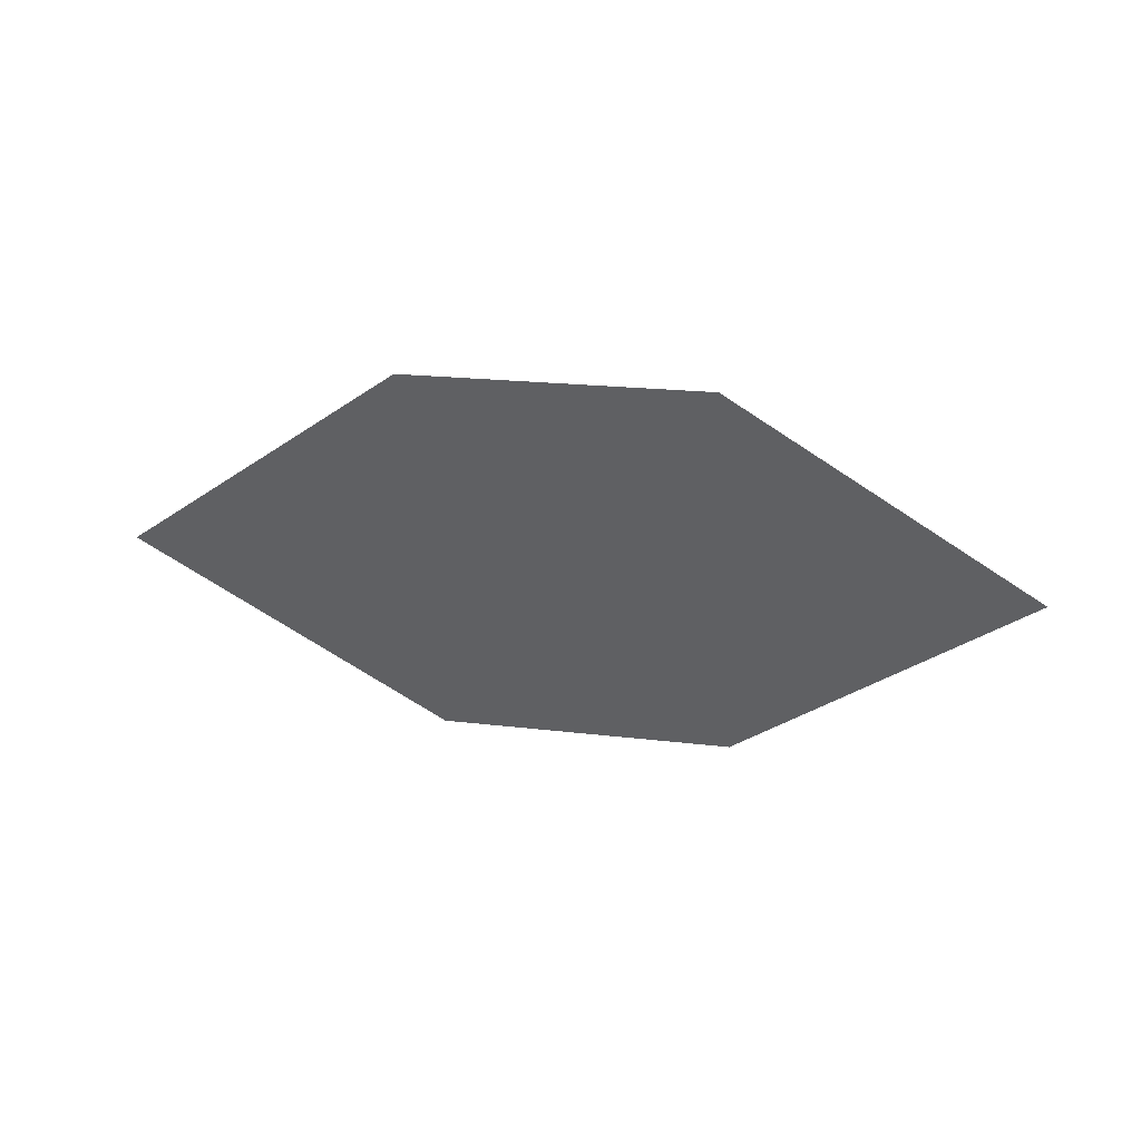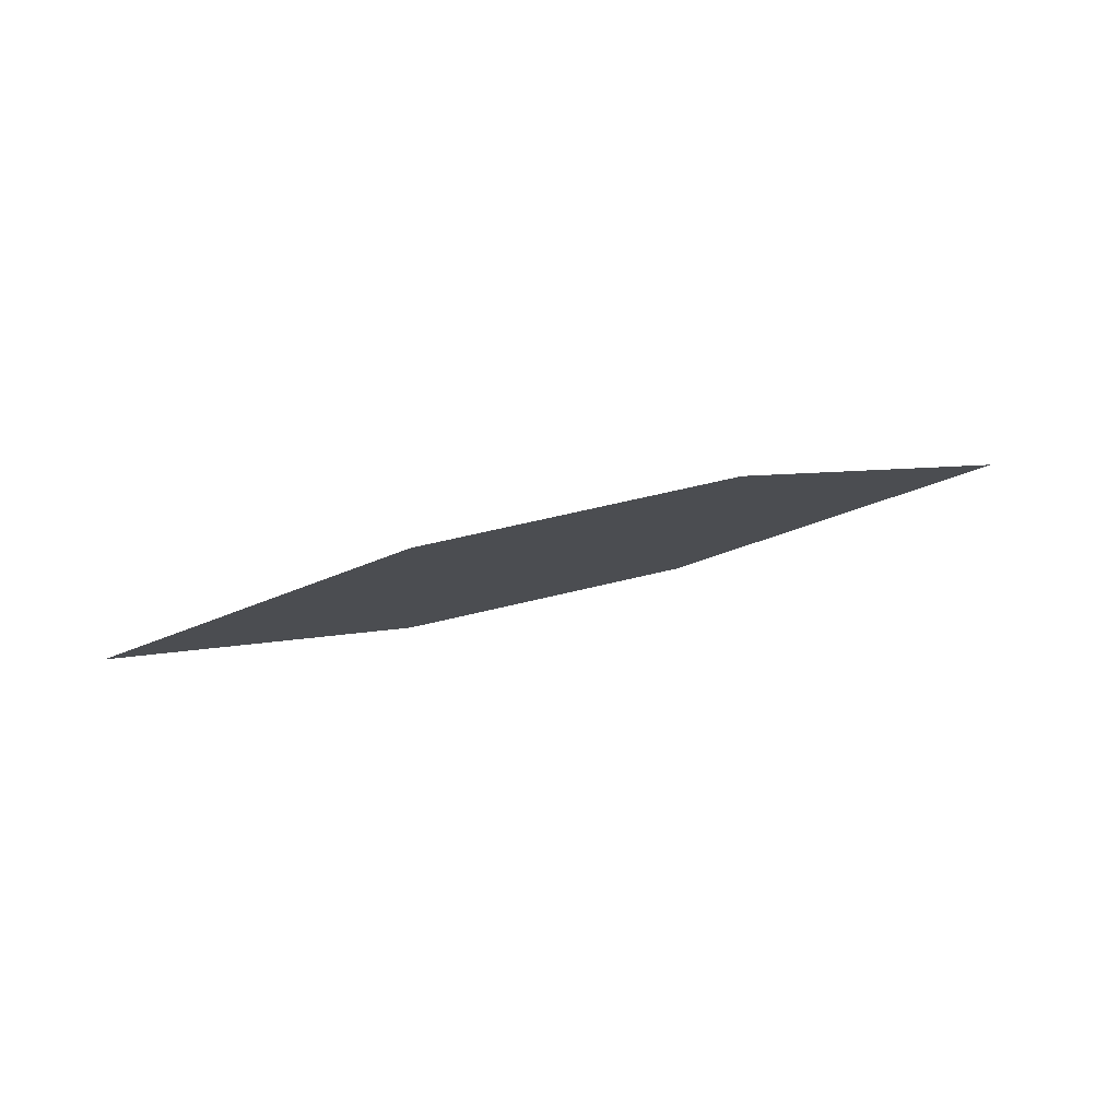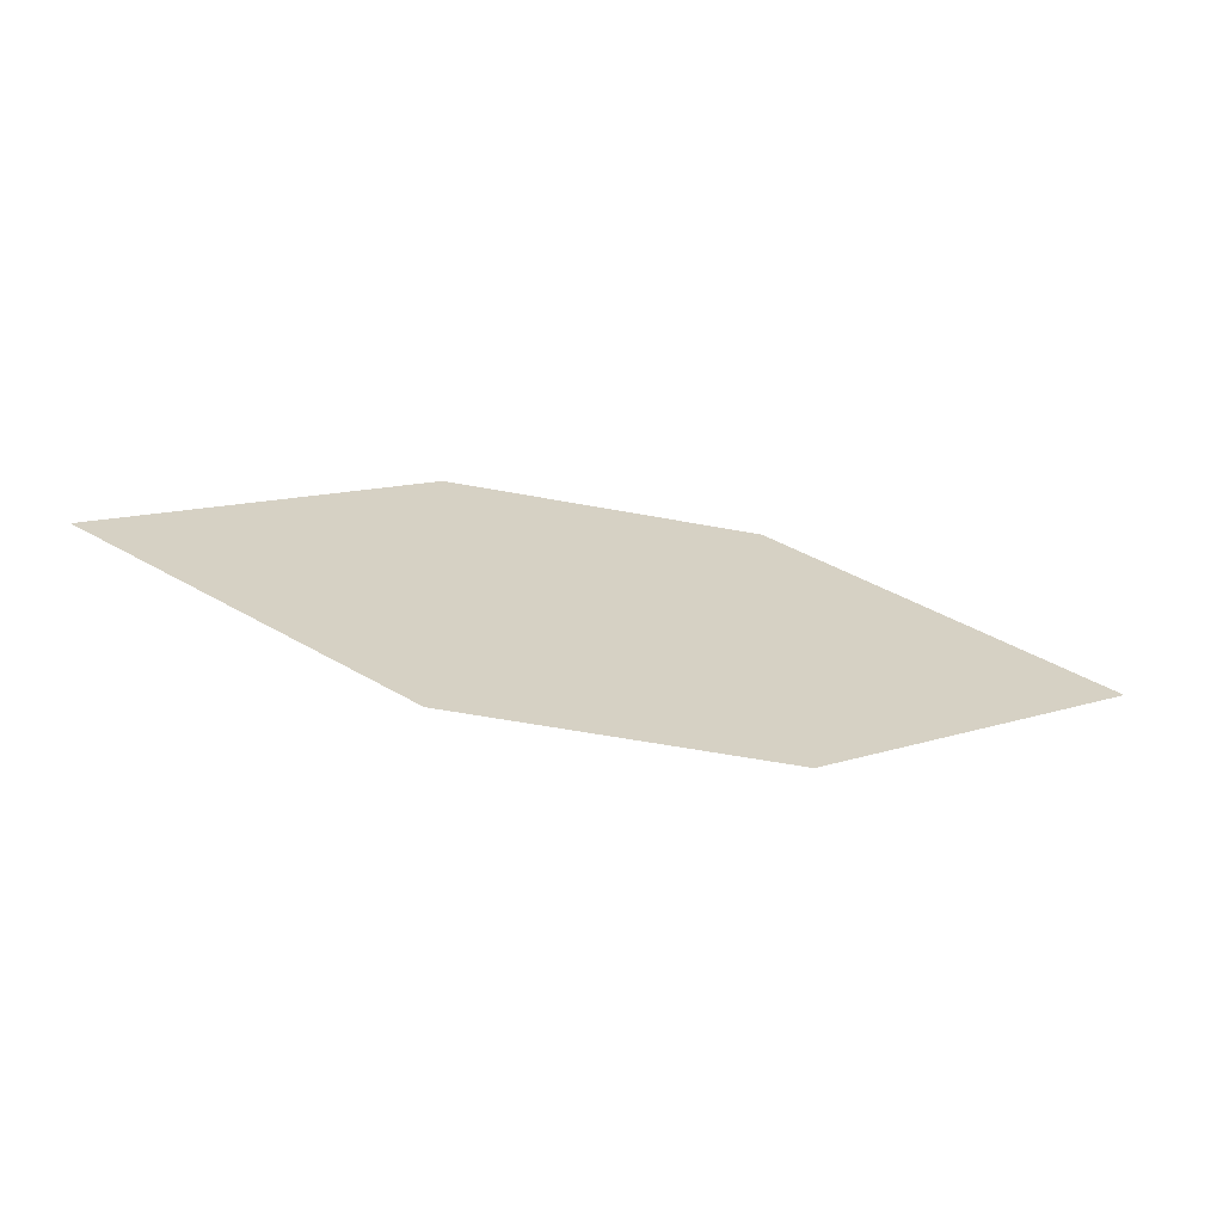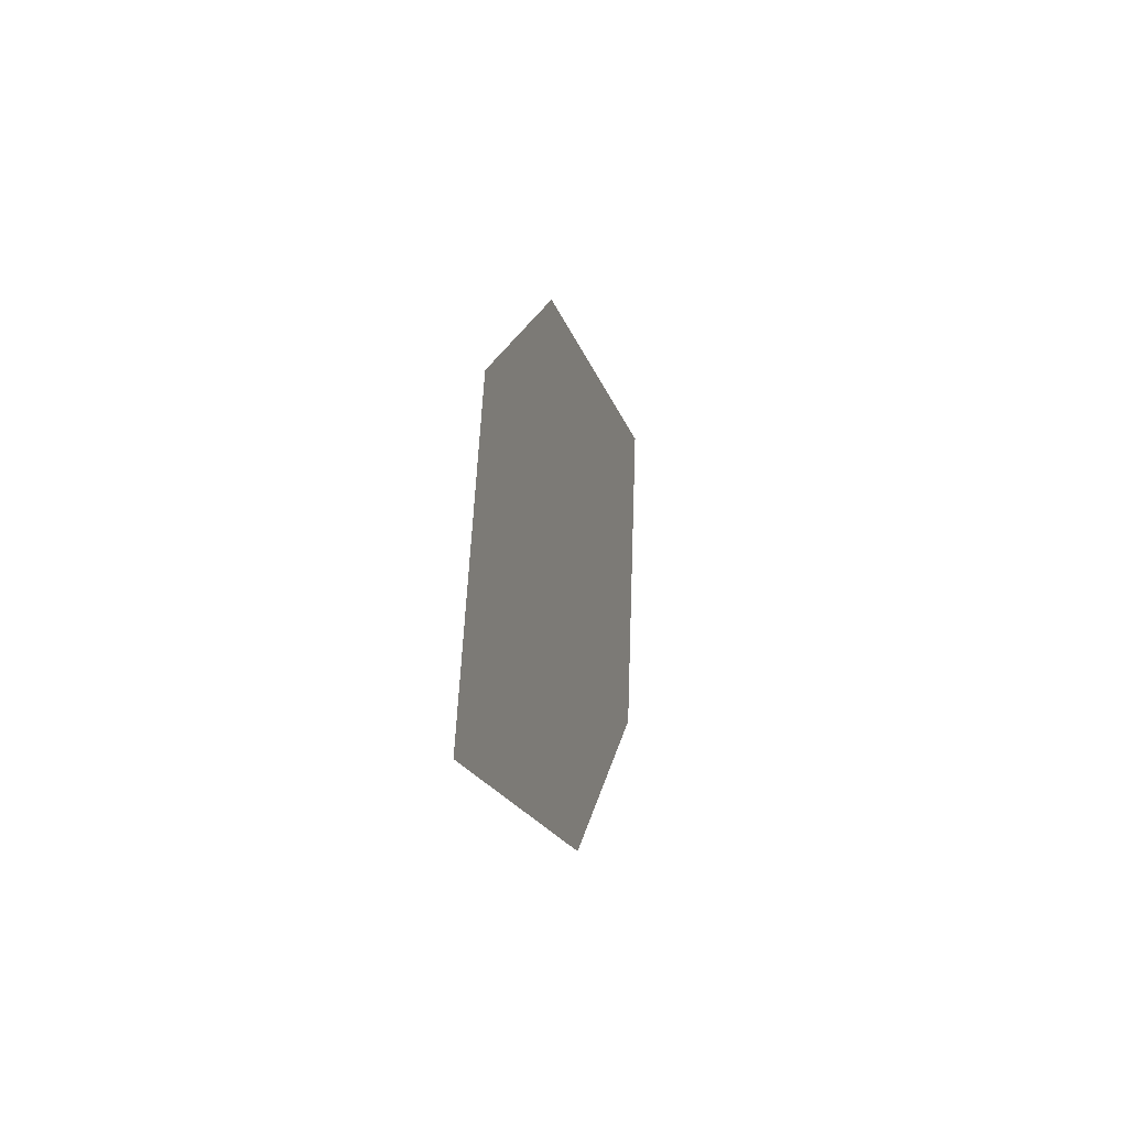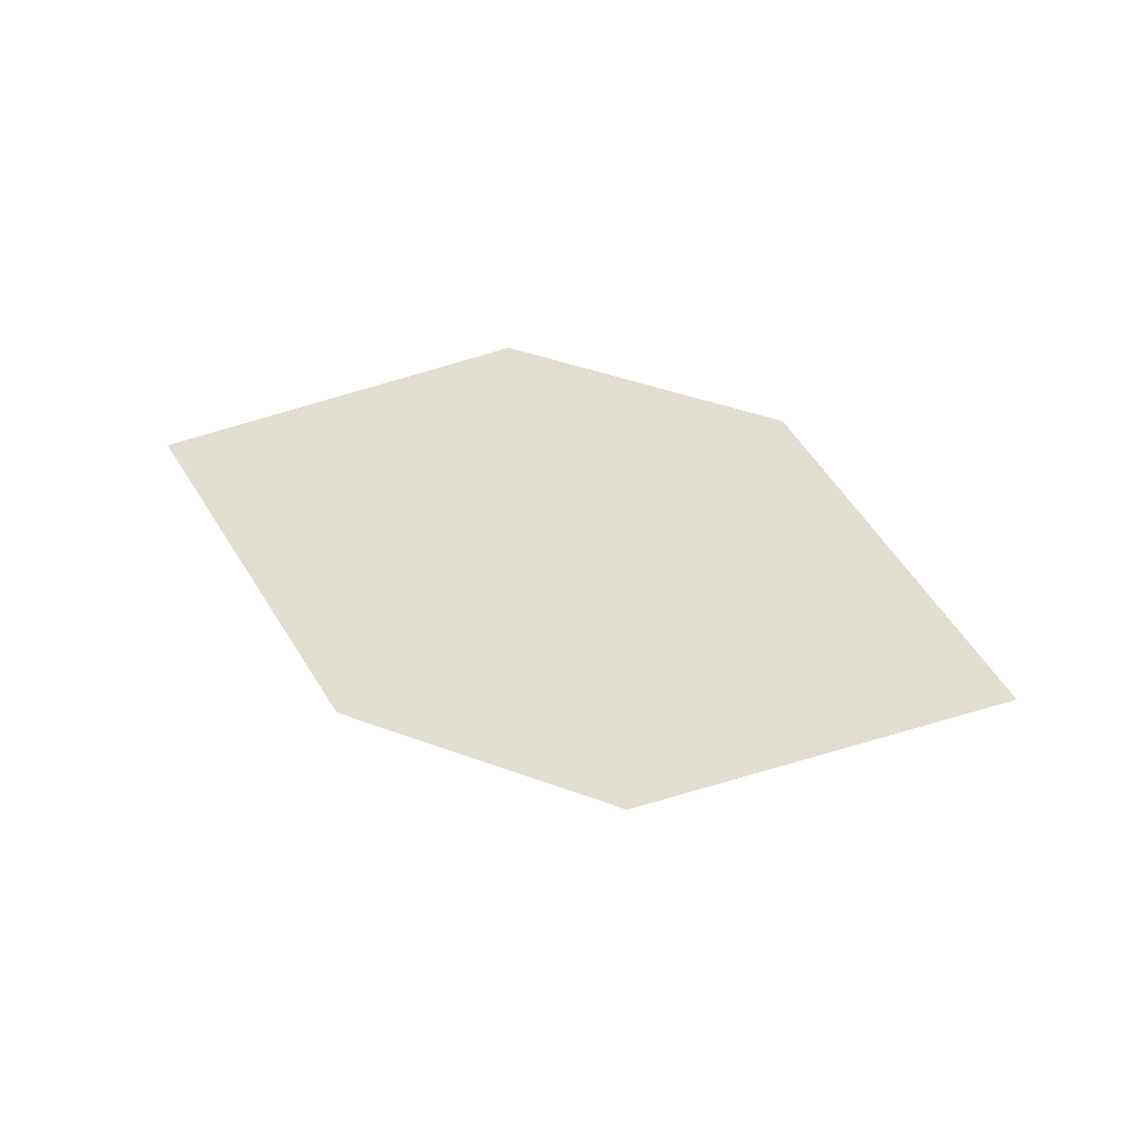
<metadata>
{"format":"obj","ext":"obj","renderer":"f3d","projection":"perspective","resolution":1024,"background":"white","views":[{"elev":-61.4,"azim":177.7,"up":"+Z"},{"elev":-1.3,"azim":-10.7,"up":"+Z"},{"elev":-75.4,"azim":156.9,"up":"+Y"},{"elev":22.4,"azim":-92.4,"up":"+Y"},{"elev":76.9,"azim":15.7,"up":"+Z"}]}
</metadata>
<code>
o leaves.058
v 0.2521 0.03725 0.8301
v 0.2872 0.006789 0.8434
v 0.3667 0.02882 0.8554
v 0.2935 0.06209 0.8337
v 0.3317 0.05928 0.8421
v 0.3254 0.00398 0.8518
f 1 2 6 3
f 1 3 5 4

</code>
